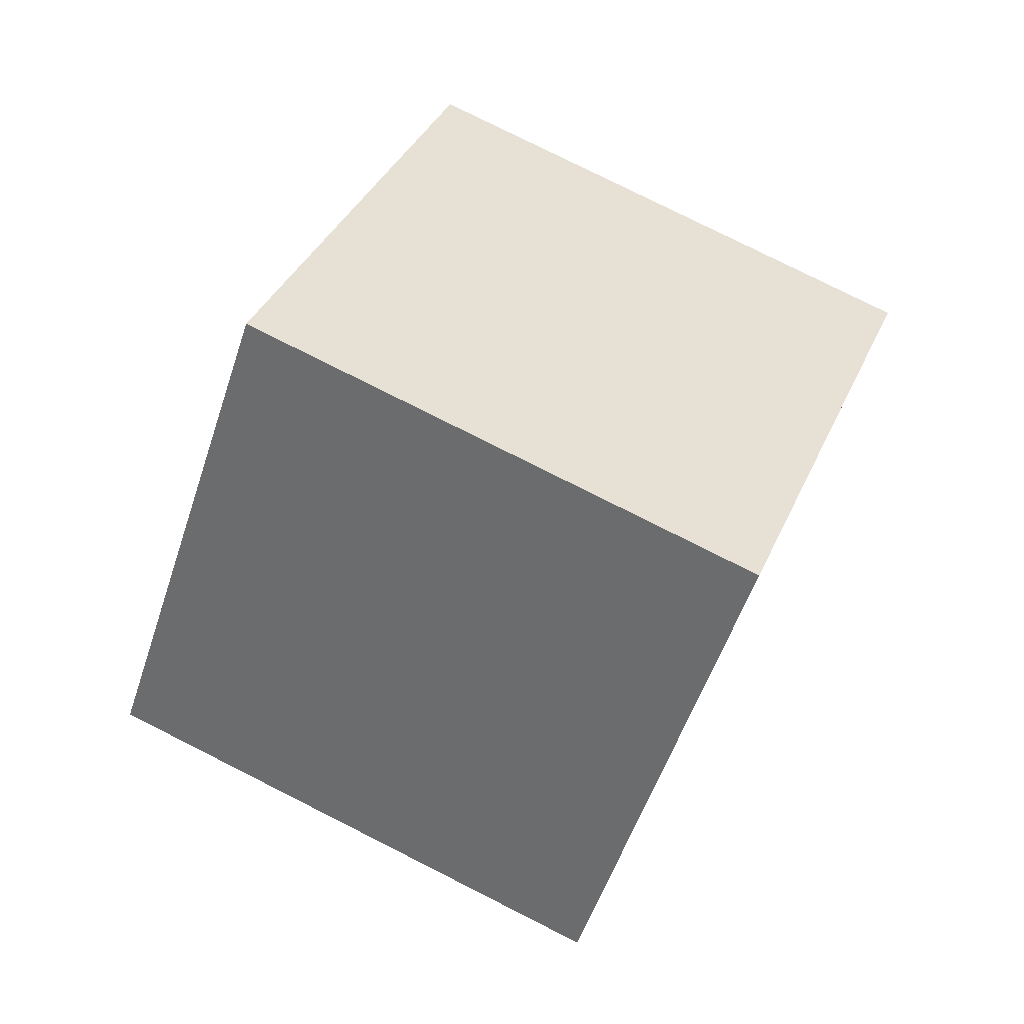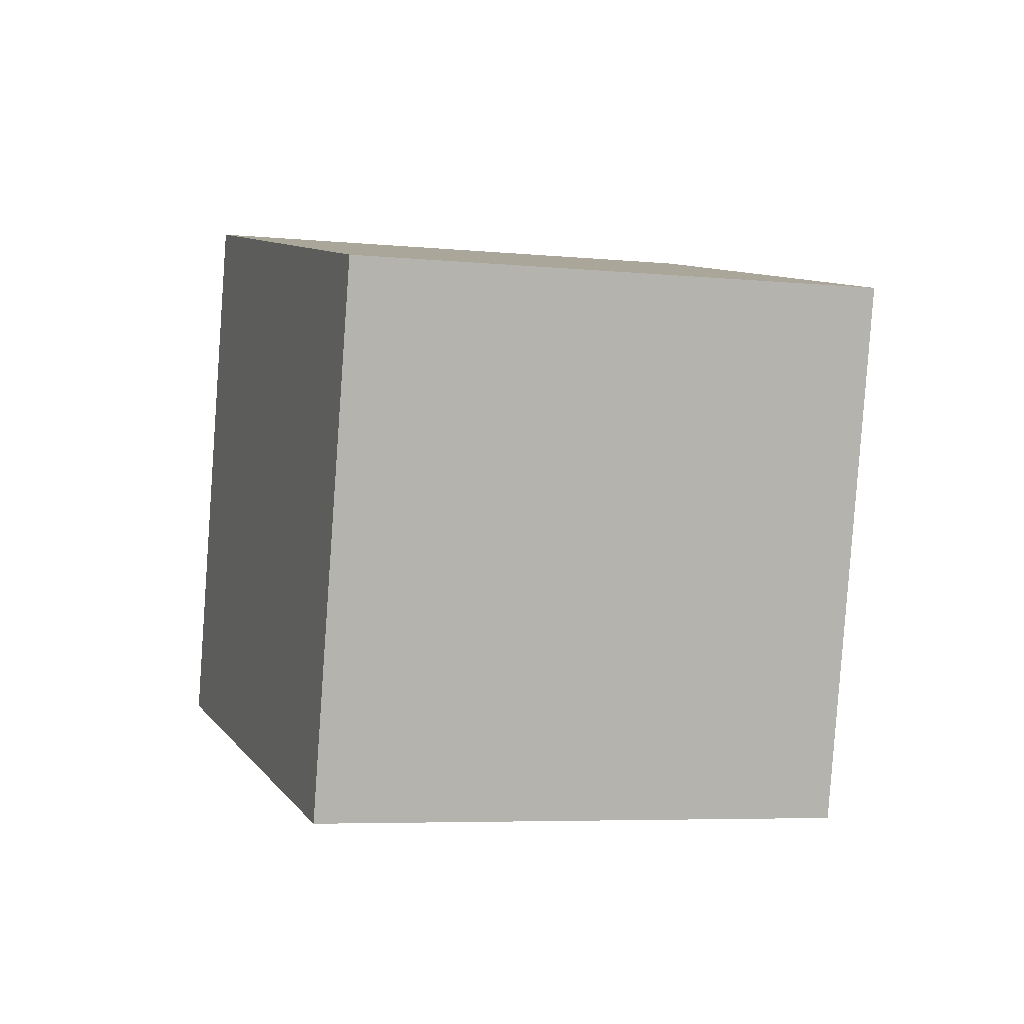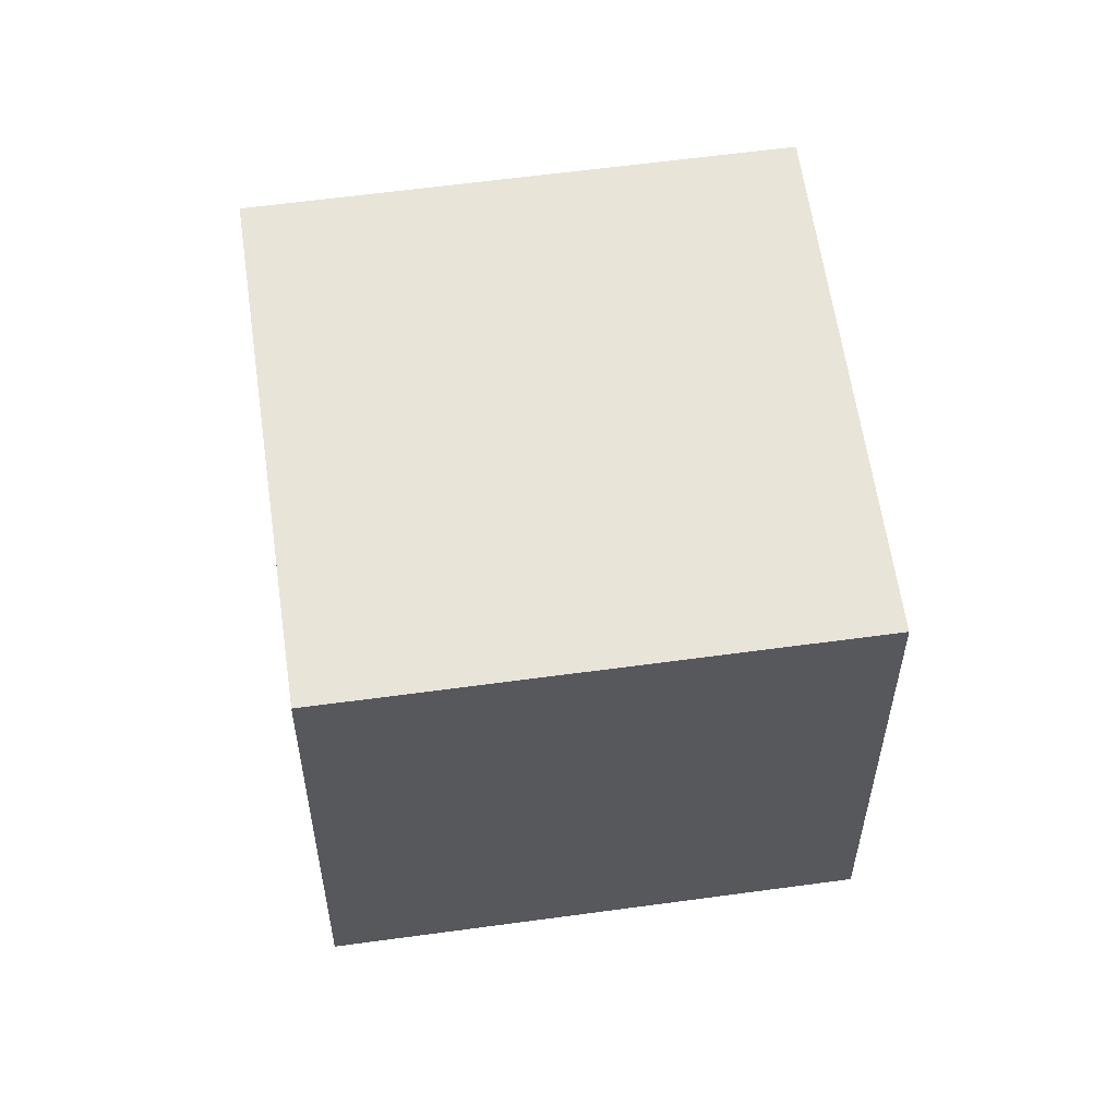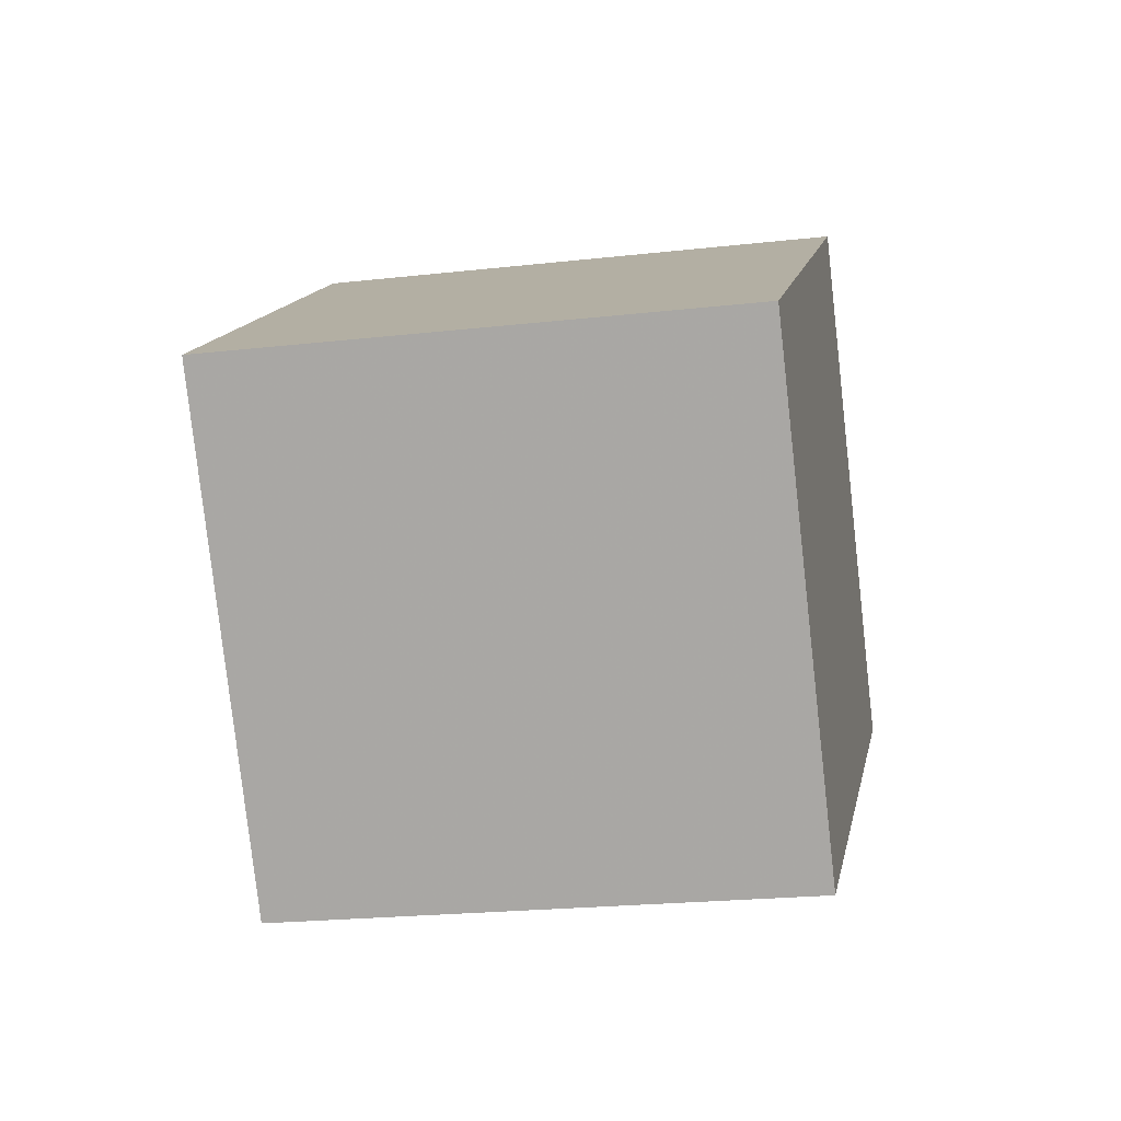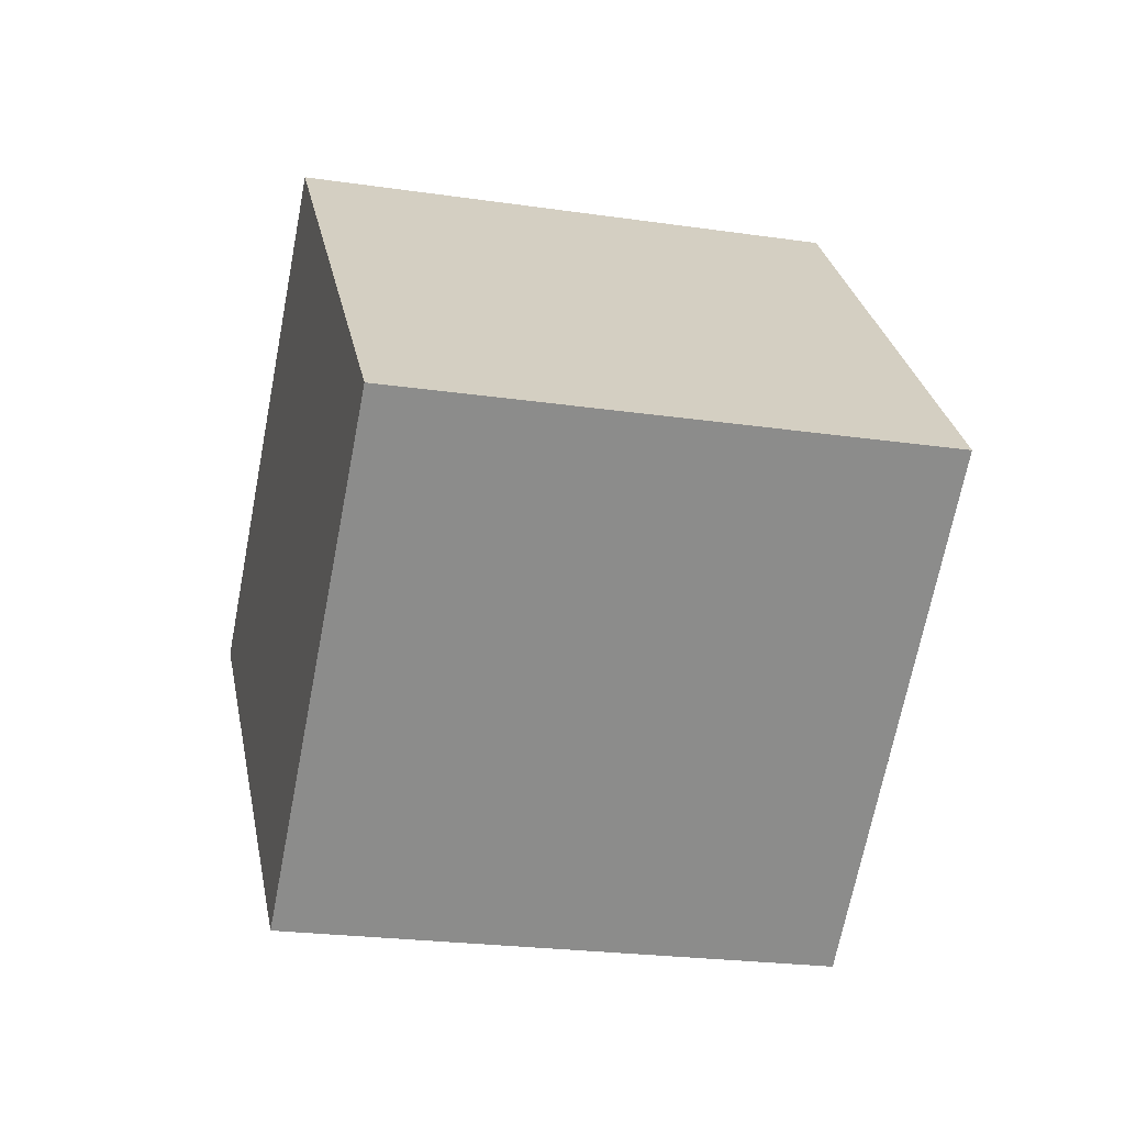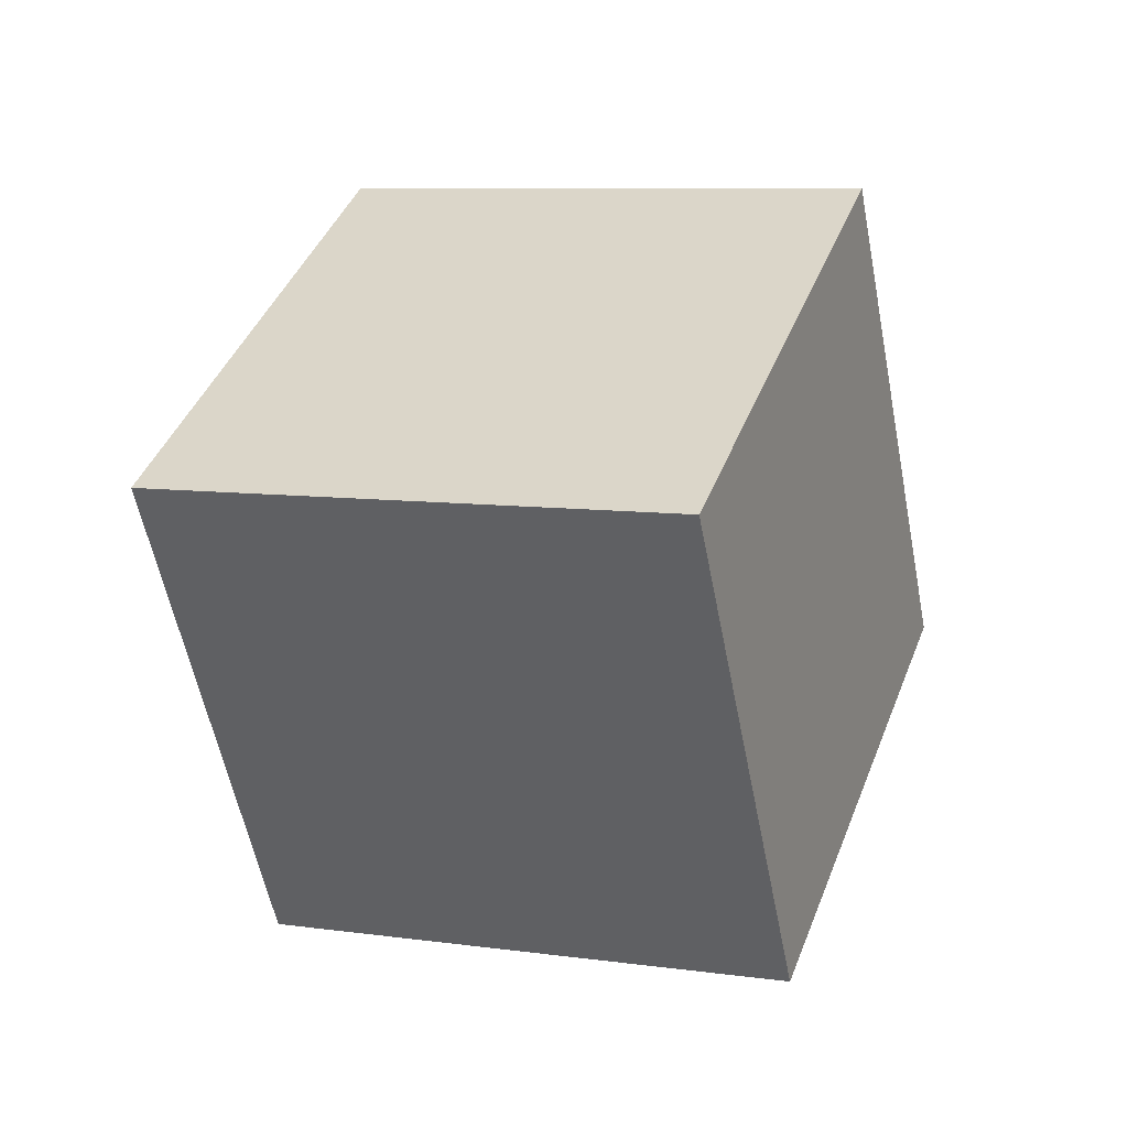
<metadata>
{"format":"obj","ext":"obj","renderer":"f3d","projection":"perspective","resolution":1024,"background":"white","views":[{"elev":-53.2,"azim":-142.8,"up":"+Z"},{"elev":46.0,"azim":-116.2,"up":"+Y"},{"elev":39.8,"azim":-43.1,"up":"+Z"},{"elev":-7.6,"azim":-24.0,"up":"+Z"},{"elev":62.4,"azim":-105.5,"up":"+Y"},{"elev":-57.2,"azim":-114.8,"up":"+Z"}]}
</metadata>
<code>
v -12.78 1.246 2.477
v -4.648 -4.556 2.94
v -7.45 8.988 5.891
v 0.6815 3.187 6.355
v -10.44 3.775 -6.911
v -2.308 -2.026 -6.447
v -5.11 11.52 -3.497
v 3.021 5.716 -3.033
f 2 4 1
f 5 2 1
f 1 4 3
f 3 5 1
f 2 8 4
f 6 2 5
f 6 8 2
f 4 8 3
f 7 5 3
f 3 8 7
f 7 6 5
f 8 6 7

</code>
